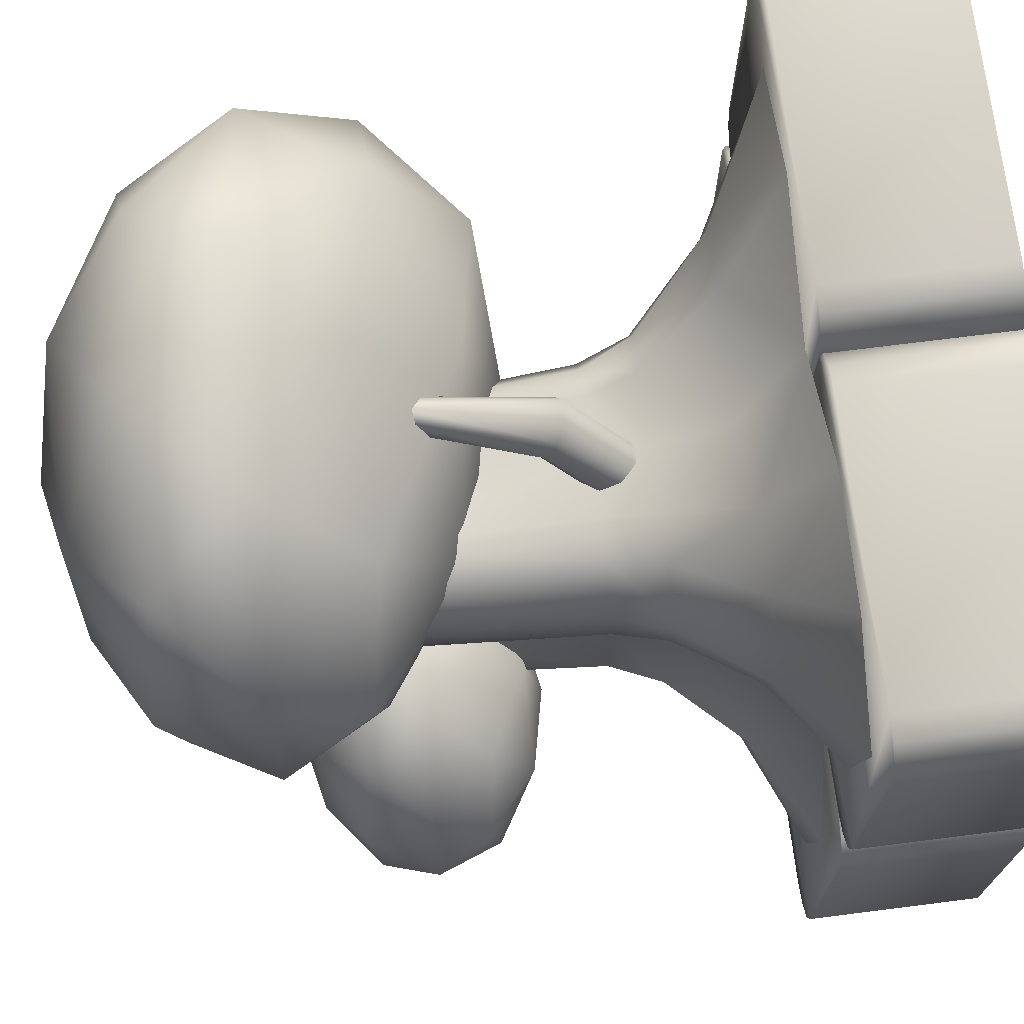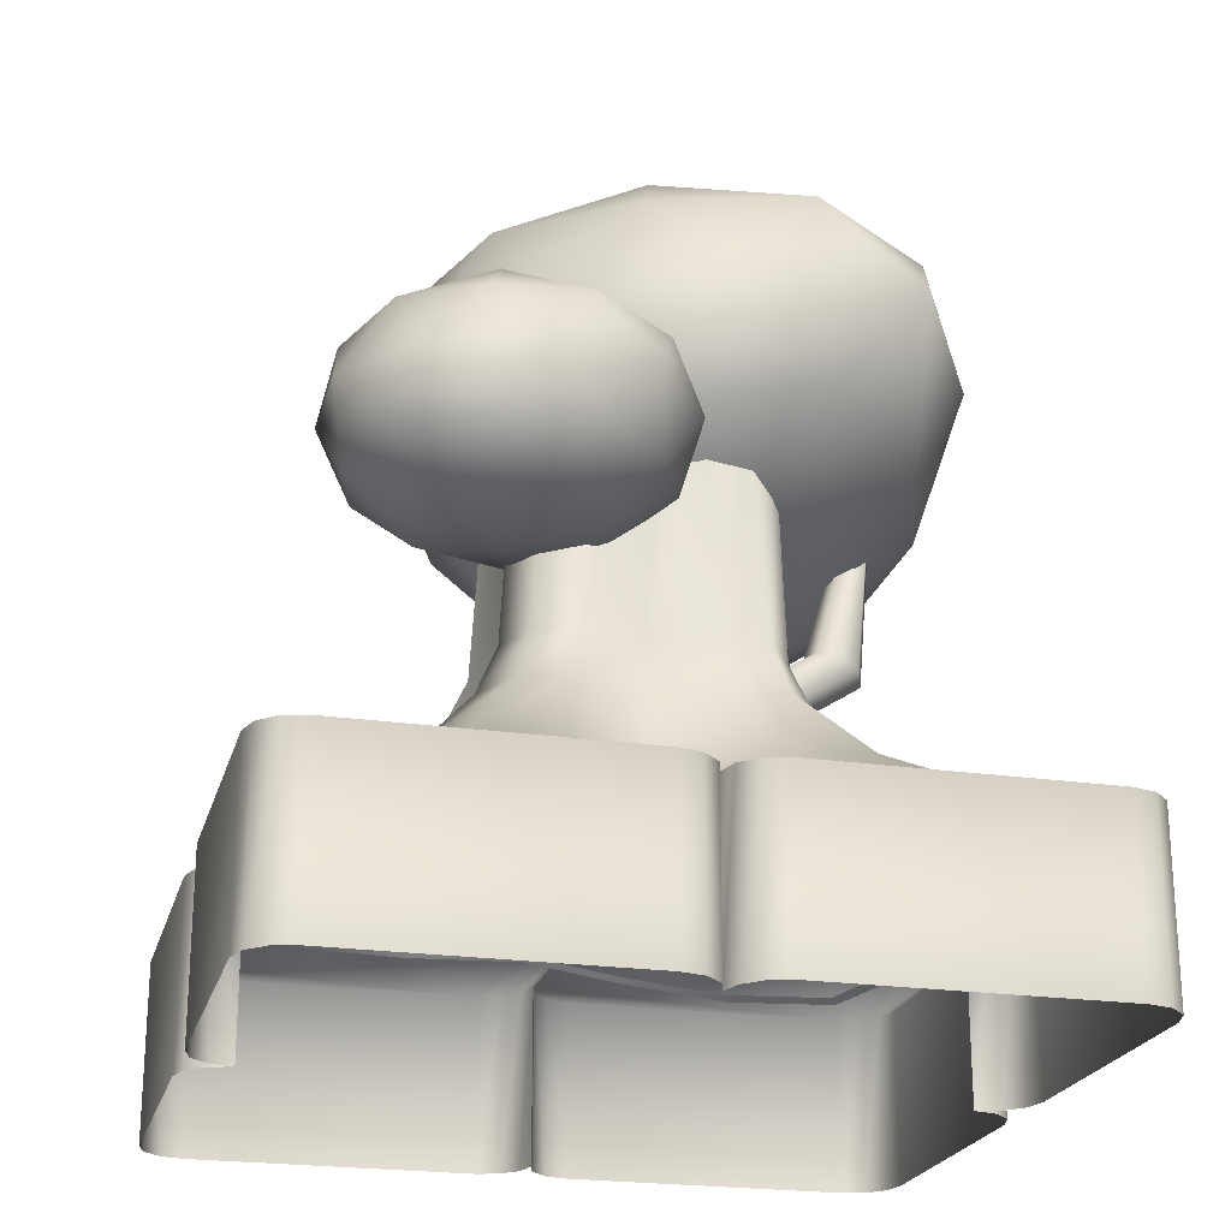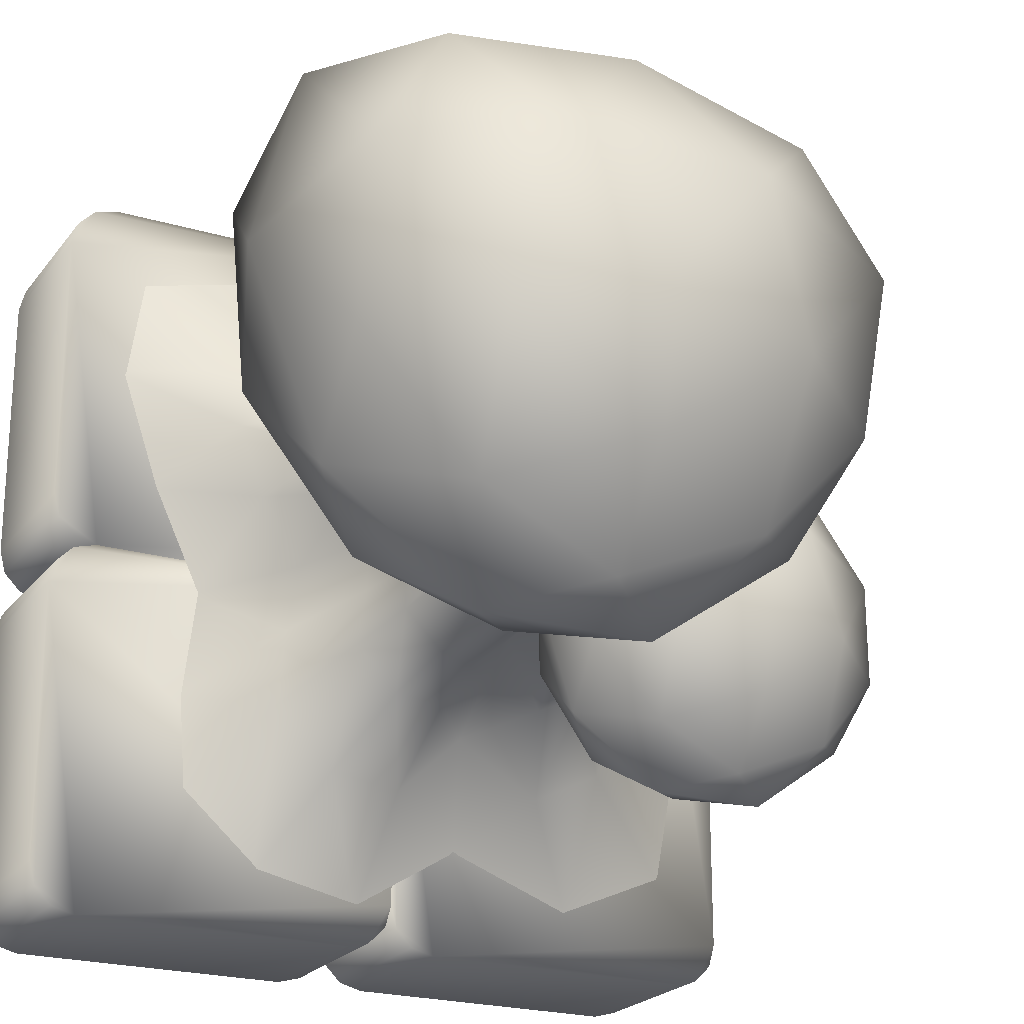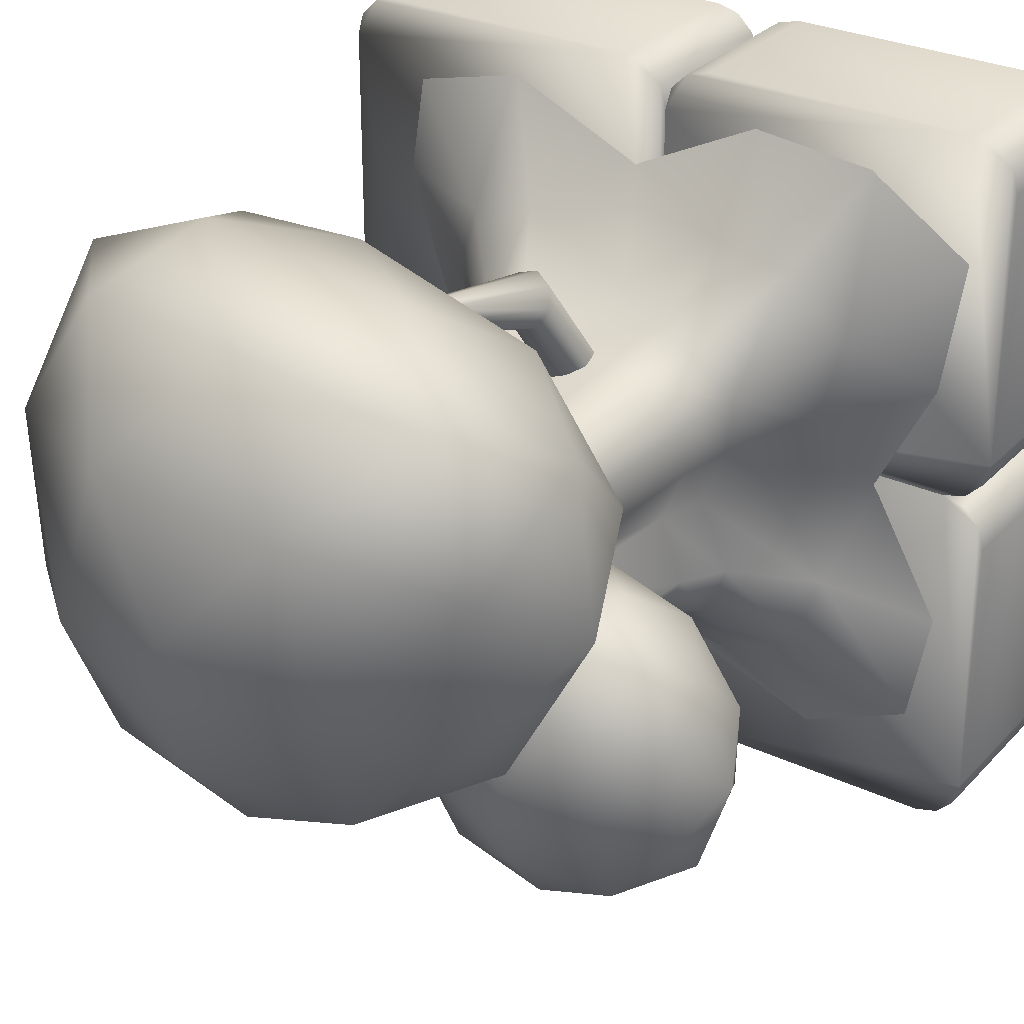
<metadata>
{"format":"obj","ext":"obj","renderer":"f3d","projection":"perspective","resolution":1024,"background":"white","views":[{"elev":72.0,"azim":-97.2,"up":"+Z"},{"elev":-22.6,"azim":-104.3,"up":"+Y"},{"elev":-22.3,"azim":152.9,"up":"+Z"},{"elev":29.7,"azim":-145.6,"up":"+Z"}]}
</metadata>
<code>
o Cylinder.001
v 0.721 1.052 1.055
v 0.8829 1.735 2.12
v 0.7836 1.116 0.9748
v 0.9387 1.77 2.02
v 0.8991 1.122 0.9415
v 1.051 1.763 1.978
v 0.9999 1.065 0.9748
v 1.155 1.719 2.02
v 1.027 0.9796 1.055
v 1.189 1.662 2.12
v 0.9644 0.9154 1.135
v 1.133 1.626 2.221
v 0.8489 0.9101 1.169
v 1.02 1.633 2.263
v 0.7481 0.9668 1.135
v 0.9168 1.678 2.221
v 1.058 2.455 2.285
v 1.089 2.474 2.23
v 1.15 2.471 2.207
v 1.207 2.446 2.23
v 1.225 2.415 2.285
v 1.195 2.396 2.34
v 1.133 2.399 2.362
v 1.077 2.424 2.34
f 1 4 3
f 3 6 5
f 6 7 5
f 8 9 7
f 10 11 9
f 12 13 11
f 2 24 17
f 13 16 15
f 15 2 1
f 4 17 18
f 6 20 8
f 12 23 14
f 8 21 10
f 16 23 24
f 6 18 19
f 10 22 12
f 1 2 4
f 3 4 6
f 6 8 7
f 8 10 9
f 10 12 11
f 12 14 13
f 2 16 24
f 13 14 16
f 15 16 2
f 4 2 17
f 6 19 20
f 12 22 23
f 8 20 21
f 16 14 23
f 6 4 18
f 10 21 22
o Cylinder.002
v 1 0.4723 1.25
v 0.9665 0.4723 1.125
v 1 0.4723 2.75
v 0.9665 0.4723 2.875
v 1 -0.4723 2.75
v 0.9665 -0.4723 2.875
v 0.875 -0.4723 2.967
v 0.75 -0.4723 3
v 0.875 0.4723 2.967
v 0.75 0.4723 3
v -0.75 0.4723 3
v -0.75 -0.4723 3
v -0.875 0.4723 2.967
v -0.875 -0.4723 2.967
v -0.9665 0.4723 2.875
v -0.9665 -0.4723 2.875
v -1 0.4723 2.75
v -1 -0.4723 2.75
v -1 0.4723 1.25
v -0.9665 0.4723 1.125
v -1 -0.4723 1.25
v -0.9665 -0.4723 1.125
v -0.875 -0.4723 1.033
v -0.75 -0.4723 1
v -0.875 0.4723 1.033
v -0.75 0.4723 1
v 0.75 0.4723 1
v 0.875 0.4723 1.033
f 43 35 27
f 28 29 27
f 33 30 28
f 34 31 33
f 32 35 36
f 36 37 38
f 38 39 40
f 40 41 42
f 41 45 42
f 46 43 44
f 47 44 49
f 48 49 50
f 27 25 26
f 26 52 51
f 51 50 49
f 49 44 43
f 43 41 39
f 39 37 35
f 35 34 33
f 33 28 27
f 27 26 51
f 51 49 43
f 43 39 35
f 35 33 27
f 27 51 43
f 28 30 29
f 33 31 30
f 34 32 31
f 32 34 35
f 36 35 37
f 38 37 39
f 40 39 41
f 41 43 45
f 46 45 43
f 47 46 44
f 48 47 49
o Cylinder.003
v 1 0.4723 -0.75
v 0.9665 0.4723 -0.875
v 1 -0.4723 -0.75
v 1 0.4723 0.75
v 0.9665 0.4723 0.875
v 0.875 0.4723 0.9665
v 0.75 0.4723 1
v -0.75 0.4723 1
v -0.75 -0.4723 1
v -0.875 0.4723 0.9665
v -0.875 -0.4723 0.9665
v -0.9665 0.4723 0.875
v -0.9665 -0.4723 0.875
v -1 0.4723 0.75
v -1 -0.4723 0.75
v -1 0.4723 -0.75
v -0.9665 0.4723 -0.875
v -1 -0.4723 -0.75
v -0.9665 -0.4723 -0.875
v -0.875 -0.4723 -0.9665
v -0.75 -0.4723 -1
v -0.875 0.4723 -0.9665
v -0.75 0.4723 -1
v 0.75 0.4723 -1
v 0.875 0.4723 -0.9665
v 0.75 -0.4723 -1
v 0.875 -0.4723 -0.9665
v 0.9665 -0.4723 -0.875
f 55 54 53
f 68 60 56
f 61 62 63
f 63 64 65
f 65 66 67
f 66 70 67
f 71 68 69
f 72 69 74
f 73 74 75
f 75 78 73
f 79 76 77
f 80 77 54
f 55 80 54
f 56 53 54
f 54 77 76
f 76 75 74
f 74 69 68
f 68 66 64
f 64 62 60
f 60 59 58
f 58 57 56
f 56 54 76
f 76 74 68
f 68 64 60
f 60 58 56
f 56 76 68
f 61 60 62
f 63 62 64
f 65 64 66
f 66 68 70
f 71 70 68
f 72 71 69
f 73 72 74
f 75 76 78
f 79 78 76
f 80 79 77
o Cylinder.004
v 3 0.4723 -0.75
v 2.967 0.4723 -0.875
v 3 -0.4723 -0.75
v 3 0.4723 0.75
v 2.967 0.4723 0.875
v 3 -0.4723 0.75
v 2.967 -0.4723 0.875
v 2.875 -0.4723 0.9665
v 2.75 -0.4723 1
v 2.875 0.4723 0.9665
v 2.75 0.4723 1
v 1.25 0.4723 1
v 1.125 0.4723 0.9665
v 1.033 0.4723 0.875
v 1 0.4723 0.75
v 1 0.4723 -0.75
v 1.033 0.4723 -0.875
v 1 -0.4723 -0.75
v 1.033 -0.4723 -0.875
v 1.125 -0.4723 -0.9665
v 1.25 -0.4723 -1
v 1.125 0.4723 -0.9665
v 1.25 0.4723 -1
v 2.75 0.4723 -1
v 2.875 0.4723 -0.9665
v 2.75 -0.4723 -1
v 2.875 -0.4723 -0.9665
v 2.967 -0.4723 -0.875
f 83 82 81
f 96 92 84
f 83 84 86
f 85 86 84
f 90 87 85
f 91 88 90
f 99 96 97
f 100 97 102
f 101 102 103
f 103 106 101
f 107 104 105
f 108 105 82
f 83 108 82
f 84 81 82
f 82 105 104
f 104 103 102
f 102 97 96
f 96 95 94
f 94 93 92
f 92 91 90
f 90 85 84
f 84 82 104
f 104 102 96
f 96 94 92
f 92 90 84
f 84 104 96
f 83 81 84
f 85 87 86
f 90 88 87
f 91 89 88
f 99 98 96
f 100 99 97
f 101 100 102
f 103 104 106
f 107 106 104
f 108 107 105
o Cylinder.005
v 3 0.4723 1.25
v 2.967 0.4723 1.125
v 3 -0.4723 1.25
v 3 0.4723 2.75
v 2.967 0.4723 2.875
v 3 -0.4723 2.75
v 2.967 -0.4723 2.875
v 2.875 -0.4723 2.967
v 2.75 -0.4723 3
v 2.875 0.4723 2.967
v 2.75 0.4723 3
v 1.25 0.4723 3
v 1.25 -0.4723 3
v 1.125 0.4723 2.967
v 1.125 -0.4723 2.967
v 1.033 0.4723 2.875
v 1.033 -0.4723 2.875
v 1 0.4723 2.75
v 1 -0.4723 2.75
v 1 0.4723 1.25
v 1.033 0.4723 1.125
v 1.125 0.4723 1.033
v 1.25 0.4723 1
v 2.75 0.4723 1
v 2.875 0.4723 1.033
v 2.75 -0.4723 1
v 2.875 -0.4723 1.033
v 2.967 -0.4723 1.125
f 111 110 109
f 128 120 112
f 111 112 114
f 113 114 112
f 118 115 113
f 119 116 118
f 117 120 121
f 121 122 123
f 123 124 125
f 125 126 127
f 135 132 133
f 136 133 110
f 111 136 110
f 112 109 110
f 110 133 132
f 132 131 130
f 130 129 128
f 128 126 124
f 124 122 120
f 120 119 118
f 118 113 112
f 112 110 132
f 132 130 128
f 128 124 120
f 120 118 112
f 112 132 128
f 111 109 112
f 113 115 114
f 118 116 115
f 119 117 116
f 117 119 120
f 121 120 122
f 123 122 124
f 125 124 126
f 135 134 132
f 136 135 133
o Cylinder.006
v -0.3825 0.4475 0.9359
v -0.7964 0.4475 0.2125
v 0.09134 0.7939 0.9413
v -0.7053 0.4475 1.584
v -0.8213 0.4475 2.354
v -0.1568 0.7939 1.401
v -0.2849 0.7939 1.875
v 0.135 1.204 1.31
v 0.2107 1.485 1.291
v 0.1095 1.204 1.609
v 0.2816 1.204 0.9749
v 0.3495 1.485 0.981
v 0.1054 1.204 0.6091
v -0.2367 0.7939 0.4555
v 0.2187 1.485 0.6442
v 0.2199 1.204 0.3283
v -0.08101 0.7939 0.02582
v 0.3233 1.485 0.4304
v 0.4909 1.204 0.1997
v 0.5607 1.485 0.3233
v 0.2987 0.7939 -0.1606
v 0.7997 1.204 0.3286
v 0.7631 0.7939 0.1121
v 0.8151 1.485 0.4581
v 1.062 1.204 0.1455
v 1.034 1.485 0.2774
v 1.119 0.7939 -0.2216
v 1.325 1.204 0.1716
v 1.501 0.7939 -0.161
v 1.205 1.485 0.3358
v 1.553 1.204 0.4068
v 1.813 0.7939 0.162
v 1.411 1.485 0.5337
v 1.506 1.204 0.7112
v 1.418 1.485 0.7523
v 1.788 0.7939 0.5717
v 1.497 1.204 0.9935
v 1.714 0.7939 0.9525
v 1.399 1.485 1.013
v 1.617 1.204 1.248
v 1.514 1.485 1.237
v 1.94 0.7939 1.312
v 1.699 1.204 1.486
v 2.089 0.7939 1.7
v 1.6 1.485 1.437
v 1.61 1.204 1.719
v 1.501 1.485 1.619
v 1.99 0.7939 2.052
v 1.385 1.204 1.806
v 1.628 0.7939 2.17
v 1.326 1.485 1.708
v 1.025 1.204 1.715
v 1.041 0.7939 1.864
v 1.026 1.485 1.63
v 0.6139 1.204 1.9
v 0.6634 1.485 1.789
v 0.4768 0.7939 2.248
v 0.3794 1.204 1.811
v 0.06448 0.7939 2.184
v 0.4617 1.485 1.709
v 0.4604 2.712 1.663
v 0.2201 1.485 1.551
v 0.2998 2.712 1.48
v 0.2944 2.712 1.253
v 0.429 2.712 0.9814
v 0.3015 2.712 0.6821
v 0.3938 2.712 0.4935
v 0.6032 2.712 0.3989
v 0.8308 2.712 0.5337
v 1.025 2.712 0.3509
v 1.173 2.712 0.4038
v 1.354 2.712 0.5854
v 1.346 2.712 0.7801
v 1.325 2.712 1.012
v 1.432 2.712 1.206
v 1.513 2.712 1.378
v 1.425 2.712 1.538
v 1.273 2.712 1.616
v 1.014 2.712 1.541
v 0.6939 2.712 1.693
v -0.2414 0.4475 2.731
v 0.4577 0.4475 2.801
v 1.181 0.4475 2.436
v 1.955 0.4475 2.782
v 2.605 0.4475 2.621
v 2.692 0.4475 2.04
v 2.47 0.4475 1.391
v 2.202 0.4475 0.8197
v 2.272 0.4475 0.2318
v 2.232 0.4475 -0.2969
v 1.796 0.4475 -0.6824
v 1.204 0.4475 -0.8108
v 0.6249 0.4475 -0.4502
v -0.06748 0.4475 -0.7136
v -0.6753 0.4475 -0.4485
f 137 150 138
f 142 137 140
f 143 140 141
f 142 146 144
f 139 144 147
f 144 198 145
f 147 145 148
f 149 148 151
f 150 147 149
f 153 149 152
f 152 151 154
f 157 152 155
f 155 154 156
f 155 160 158
f 159 155 158
f 159 161 163
f 158 162 161
f 161 166 164
f 163 164 165
f 165 167 168
f 164 169 167
f 168 170 172
f 167 171 170
f 170 175 173
f 172 173 174
f 174 176 178
f 173 177 176
f 176 181 179
f 178 179 180
f 180 182 184
f 179 183 182
f 185 183 187
f 186 182 185
f 189 185 188
f 188 187 190
f 189 191 193
f 188 192 191
f 194 192 196
f 193 194 195
f 195 146 143
f 146 196 198
f 198 197 199
f 196 216 197
f 145 199 200
f 148 200 201
f 151 201 202
f 154 202 203
f 156 203 204
f 156 205 160
f 162 205 206
f 162 207 166
f 166 208 169
f 169 209 171
f 171 210 175
f 175 211 177
f 177 212 181
f 181 213 183
f 183 214 187
f 190 214 215
f 190 216 192
f 218 195 217
f 217 143 141
f 219 193 218
f 186 219 220
f 184 220 221
f 222 184 221
f 223 180 222
f 224 178 223
f 172 224 225
f 168 225 226
f 227 168 226
f 228 165 227
f 229 163 228
f 157 229 230
f 153 230 231
f 150 231 138
f 137 139 150
f 142 139 137
f 143 142 140
f 142 143 146
f 139 142 144
f 144 146 198
f 147 144 145
f 149 147 148
f 150 139 147
f 153 150 149
f 152 149 151
f 157 153 152
f 155 152 154
f 155 156 160
f 159 157 155
f 159 158 161
f 158 160 162
f 161 162 166
f 163 161 164
f 165 164 167
f 164 166 169
f 168 167 170
f 167 169 171
f 170 171 175
f 172 170 173
f 174 173 176
f 173 175 177
f 176 177 181
f 178 176 179
f 180 179 182
f 179 181 183
f 185 182 183
f 186 184 182
f 189 186 185
f 188 185 187
f 189 188 191
f 188 190 192
f 194 191 192
f 193 191 194
f 195 194 146
f 146 194 196
f 198 196 197
f 196 192 216
f 145 198 199
f 148 145 200
f 151 148 201
f 154 151 202
f 156 154 203
f 156 204 205
f 162 160 205
f 162 206 207
f 166 207 208
f 169 208 209
f 171 209 210
f 175 210 211
f 177 211 212
f 181 212 213
f 183 213 214
f 190 187 214
f 190 215 216
f 218 193 195
f 217 195 143
f 219 189 193
f 186 189 219
f 184 186 220
f 222 180 184
f 223 178 180
f 224 174 178
f 172 174 224
f 168 172 225
f 227 165 168
f 228 163 165
f 229 159 163
f 157 159 229
f 153 157 230
f 150 153 231
o Cylinder.007
v 0.2283 1.825 0.2894
v 0.6883 1.922 0.4388
v 0.2283 1.922 0.773
v -0.2316 1.922 0.4388
v 0.5126 1.922 -0.1019
v -0.05595 1.922 -0.1019
v -0.2553 2.185 -0.3763
v -0.5159 2.134 0.04756
v 0.2283 2.134 -0.4931
v 0.7119 2.185 -0.3763
v 0.5126 2.477 -0.5855
v -0.05595 2.477 -0.5855
v 0.2283 2.769 -0.5334
v -0.2316 2.82 -0.3437
v -0.5159 2.477 -0.2513
v -0.5542 2.769 0.03512
v -0.6916 2.477 0.2894
v -0.5542 2.185 0.5436
v -0.5159 2.82 0.5312
v -0.5159 2.477 0.8301
v -0.2553 2.769 0.955
v -0.05595 2.477 1.164
v -0.2316 2.134 0.9224
v 0.2283 2.185 1.112
v 0.6883 2.134 0.9224
v 0.5126 2.477 1.164
v 0.7119 2.769 0.955
v 0.2283 2.82 1.072
v 0.9725 2.477 0.8301
v 1.011 2.185 0.5436
v 0.9725 2.82 0.5312
v 1.148 2.477 0.2894
v 1.011 2.769 0.03513
v 0.9725 2.477 -0.2513
v 0.9725 2.134 0.04756
v 0.6883 2.82 -0.3437
v 0.6883 3.032 0.1399
v 0.2283 3.032 -0.1942
v 0.2283 3.129 0.2894
v -0.2316 3.032 0.1399
v -0.05595 3.032 0.6806
v 0.5126 3.032 0.6806
f 232 233 234
f 232 236 233
f 232 234 235
f 232 235 237
f 236 232 237
f 240 237 238
f 237 239 238
f 237 235 239
f 240 236 237
f 241 240 242
f 241 236 240
f 240 238 243
f 242 240 243
f 242 243 244
f 243 245 244
f 238 246 243
f 243 246 245
f 238 239 246
f 246 248 247
f 246 247 245
f 246 239 248
f 248 250 247
f 239 249 248
f 249 251 248
f 248 251 250
f 249 254 251
f 251 253 252
f 251 252 250
f 251 254 253
f 235 254 249
f 234 255 254
f 254 255 253
f 235 234 254
f 234 256 255
f 255 256 257
f 255 257 253
f 257 260 258
f 257 258 259
f 253 257 259
f 257 256 260
f 260 262 258
f 256 261 260
f 261 263 260
f 260 263 262
f 261 266 263
f 263 265 264
f 263 264 262
f 263 266 265
f 233 266 261
f 236 241 266
f 266 241 265
f 233 236 266
f 265 267 264
f 241 242 265
f 265 242 267
f 264 267 268
f 242 244 267
f 267 244 269
f 268 267 269
f 268 269 270
f 269 271 270
f 244 245 269
f 269 245 271
f 245 247 271
f 247 250 271
f 271 272 270
f 271 250 272
f 250 252 272
f 252 259 272
f 272 273 270
f 272 259 273
f 259 258 273
f 258 262 273
f 273 268 270
f 273 262 268
f 262 264 268
f 233 261 256
f 253 259 252
f 234 233 256
f 235 249 239
o Cylinder.008
v 1.508 1.869 1.413
v 2.308 1.93 1.77
v 1.478 2.07 2.173
v 0.5677 2.175 1.597
v 1.943 2.044 0.7989
v 0.9671 2.171 0.7147
v 0.6125 2.688 0.2269
v 0.08588 2.604 0.9302
v 1.399 2.565 0.06689
v 2.194 2.588 0.2944
v 1.829 3.162 -0.1001
v 0.9295 3.171 -0.1057
v 1.377 3.65 -0.02374
v 0.6473 3.735 0.2763
v 0.1584 3.171 0.4349
v 0.01846 3.65 0.9109
v -0.3349 3.171 1.355
v -0.1695 2.688 1.772
v -0.08786 3.735 1.743
v -0.2255 3.171 2.255
v 0.2963 3.65 2.417
v 0.6807 3.163 2.757
v 0.3954 2.57 2.375
v 1.37 2.608 2.704
v 2.271 2.399 2.555
v 1.889 3.106 2.868
v 2.21 3.598 2.566
v 1.276 3.725 2.612
v 2.699 3.022 2.522
v 2.802 2.433 2.028
v 2.618 3.672 1.893
v 2.944 3.024 1.564
v 2.643 3.609 0.9799
v 2.589 3.103 0.4968
v 2.694 2.377 1.123
v 2.101 3.734 0.2752
v 2.109 4.077 1.073
v 1.377 4.083 0.5101
v 1.359 4.243 1.277
v 0.5749 4.083 1.059
v 0.7756 4.083 1.933
v 1.833 4.067 1.983
f 274 275 276
f 274 278 275
f 274 276 277
f 274 277 279
f 278 274 279
f 282 279 280
f 279 281 280
f 279 277 281
f 282 278 279
f 283 282 284
f 283 278 282
f 282 280 285
f 284 282 285
f 284 285 286
f 285 287 286
f 280 288 285
f 285 288 287
f 280 281 288
f 288 290 289
f 288 289 287
f 288 281 290
f 290 292 289
f 281 291 290
f 291 293 290
f 290 293 292
f 291 296 293
f 293 295 294
f 293 294 292
f 293 296 295
f 277 296 291
f 276 297 296
f 296 297 295
f 277 276 296
f 276 298 297
f 297 298 299
f 297 299 295
f 299 302 300
f 299 300 301
f 295 299 301
f 299 298 302
f 302 304 300
f 298 303 302
f 303 305 302
f 302 305 304
f 303 308 305
f 305 307 306
f 305 306 304
f 305 308 307
f 275 308 303
f 278 283 308
f 308 283 307
f 275 278 308
f 307 309 306
f 283 284 307
f 307 284 309
f 306 309 310
f 284 286 309
f 309 286 311
f 310 309 311
f 310 311 312
f 311 313 312
f 286 287 311
f 311 287 313
f 287 289 313
f 289 292 313
f 313 314 312
f 313 292 314
f 292 294 314
f 294 301 314
f 314 315 312
f 314 301 315
f 301 300 315
f 300 304 315
f 315 310 312
f 315 304 310
f 304 306 310
f 275 303 298
f 295 301 294
f 276 275 298
f 277 291 281

</code>
